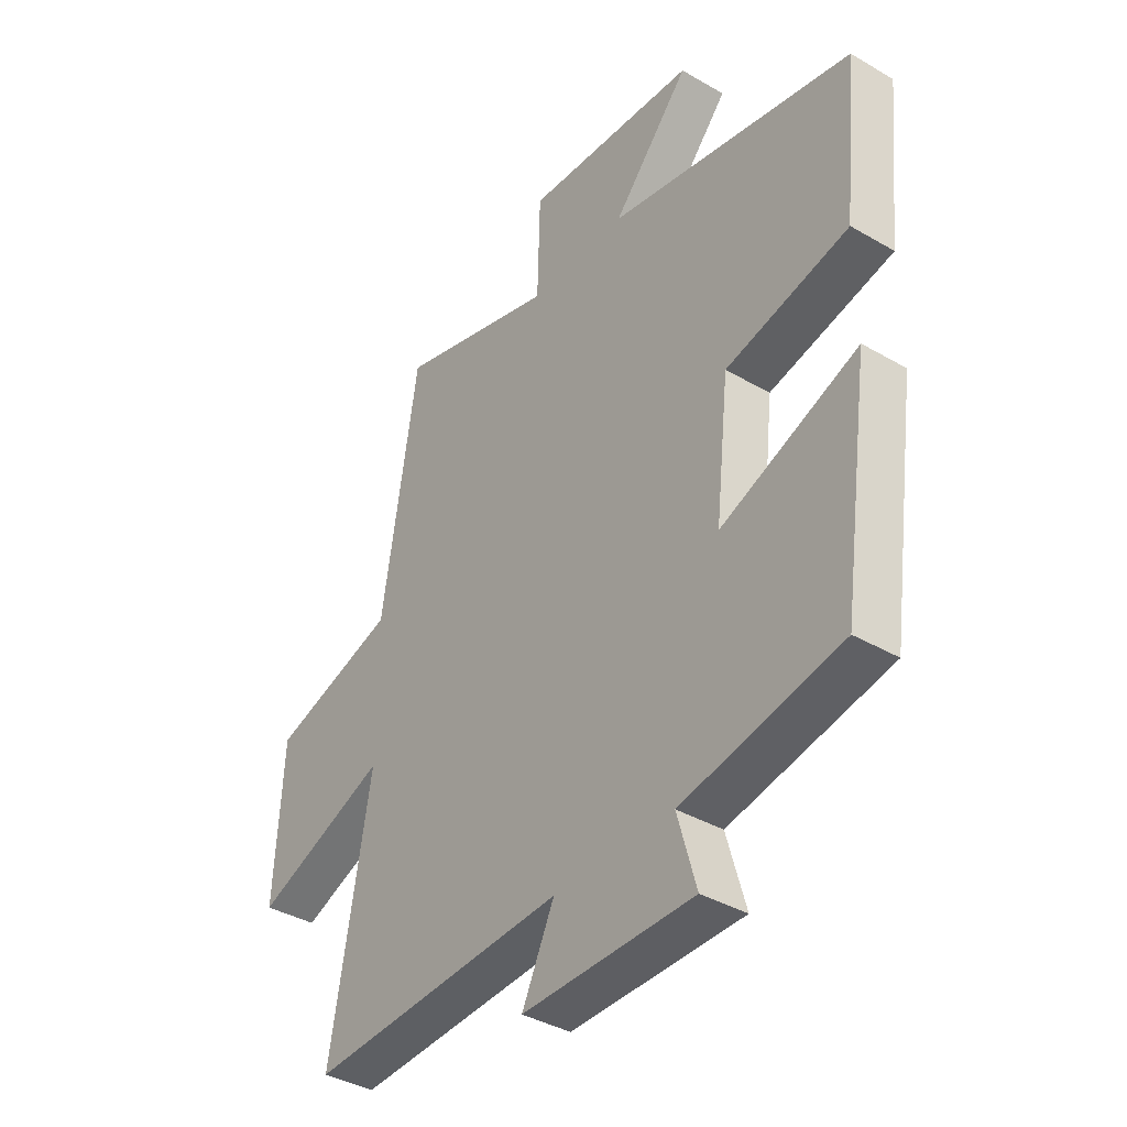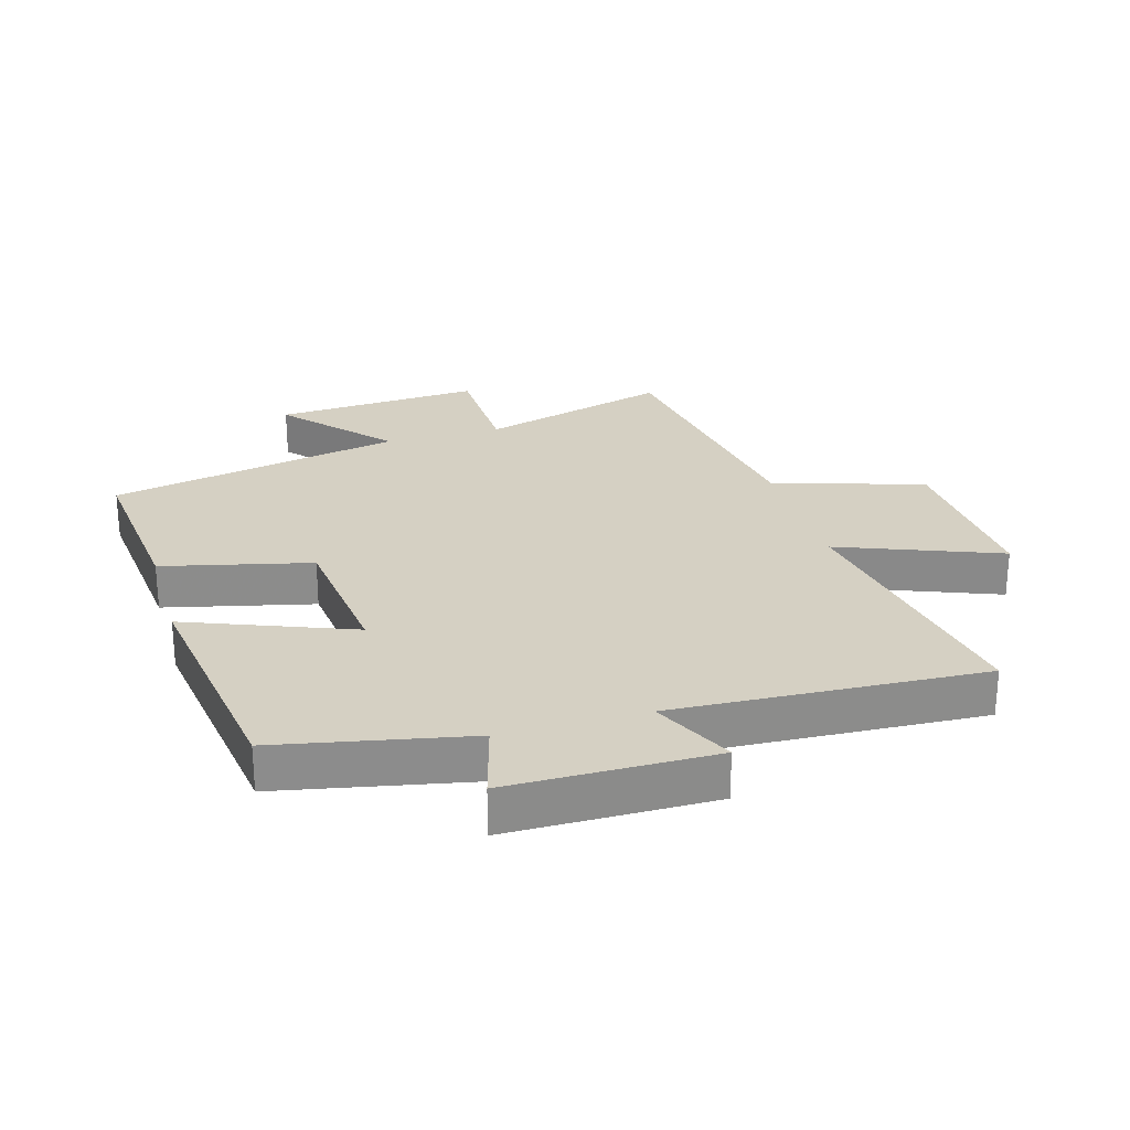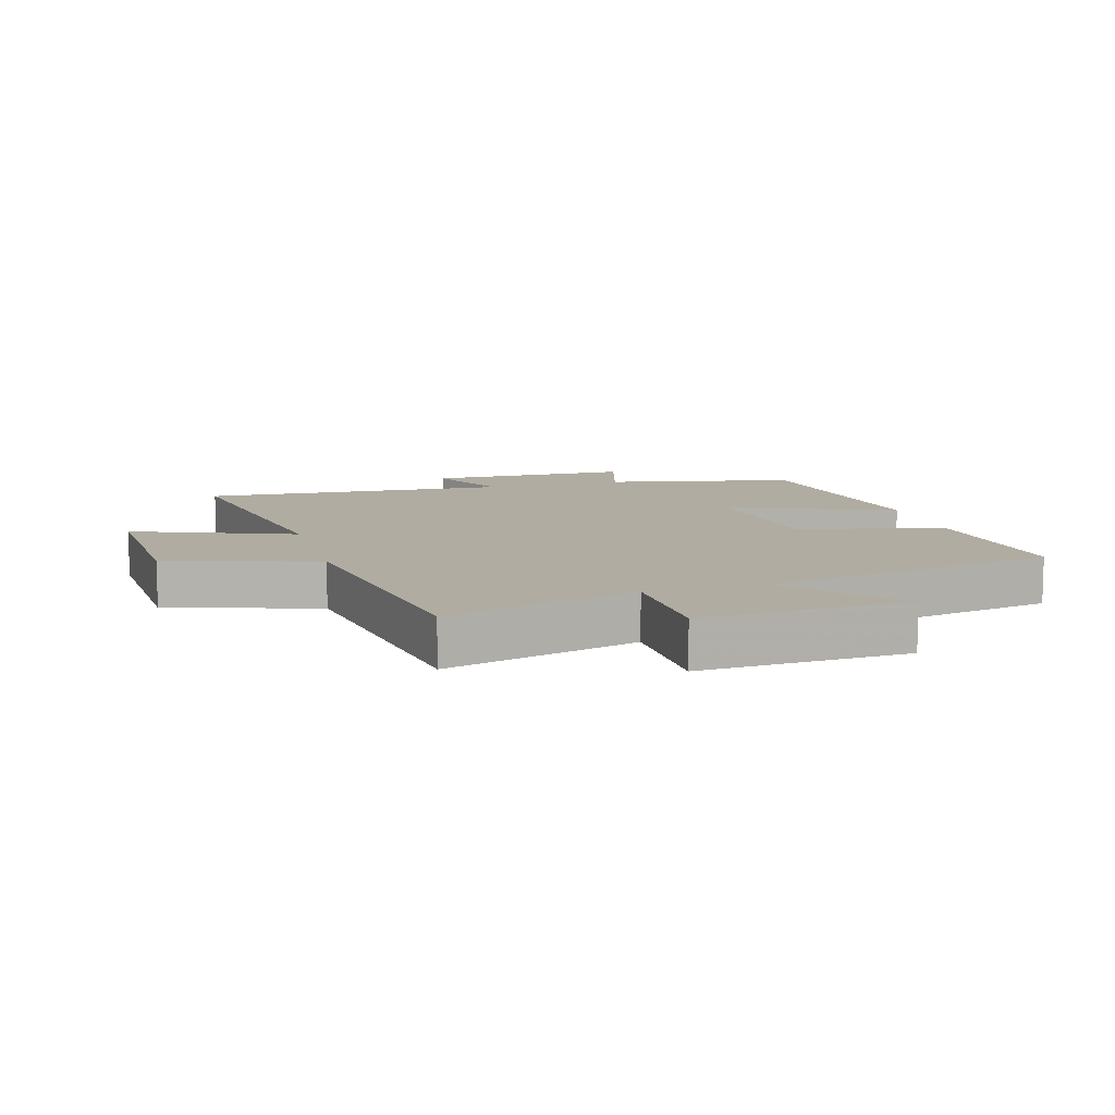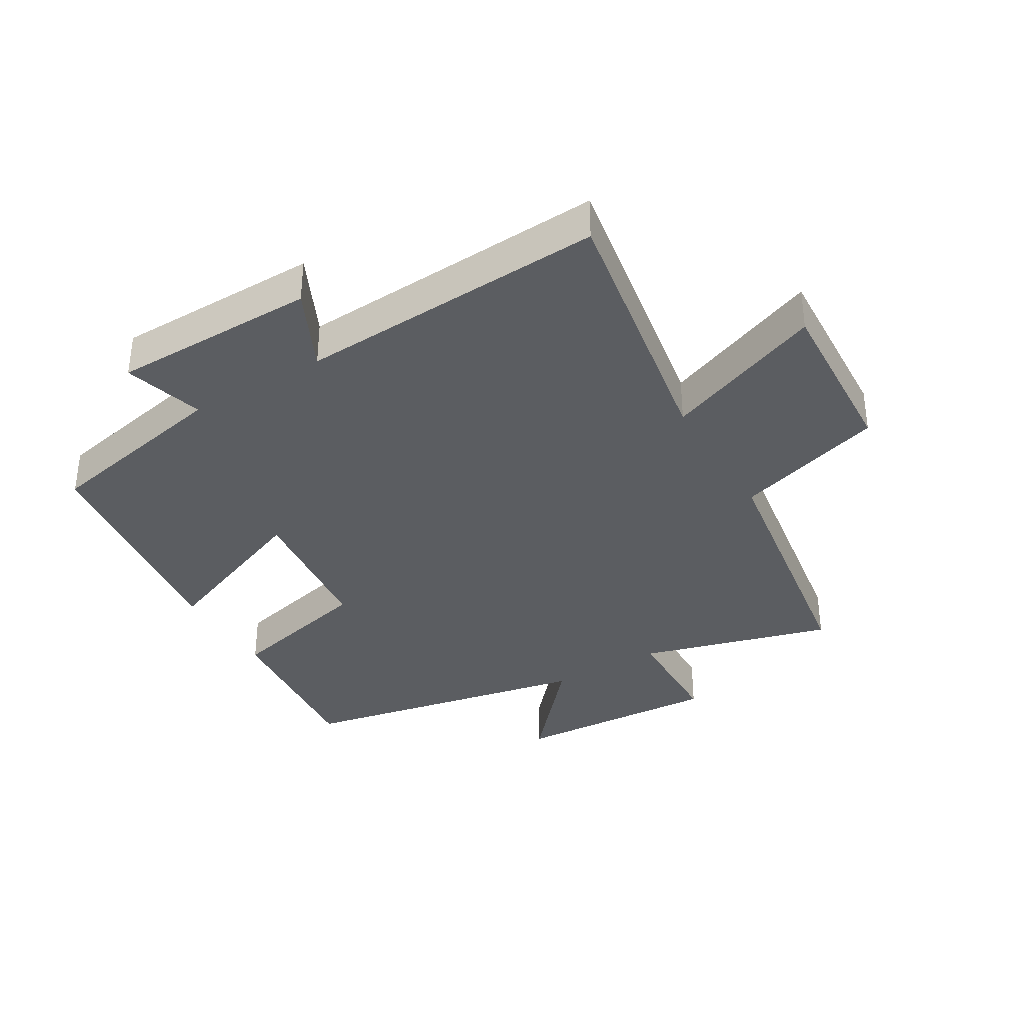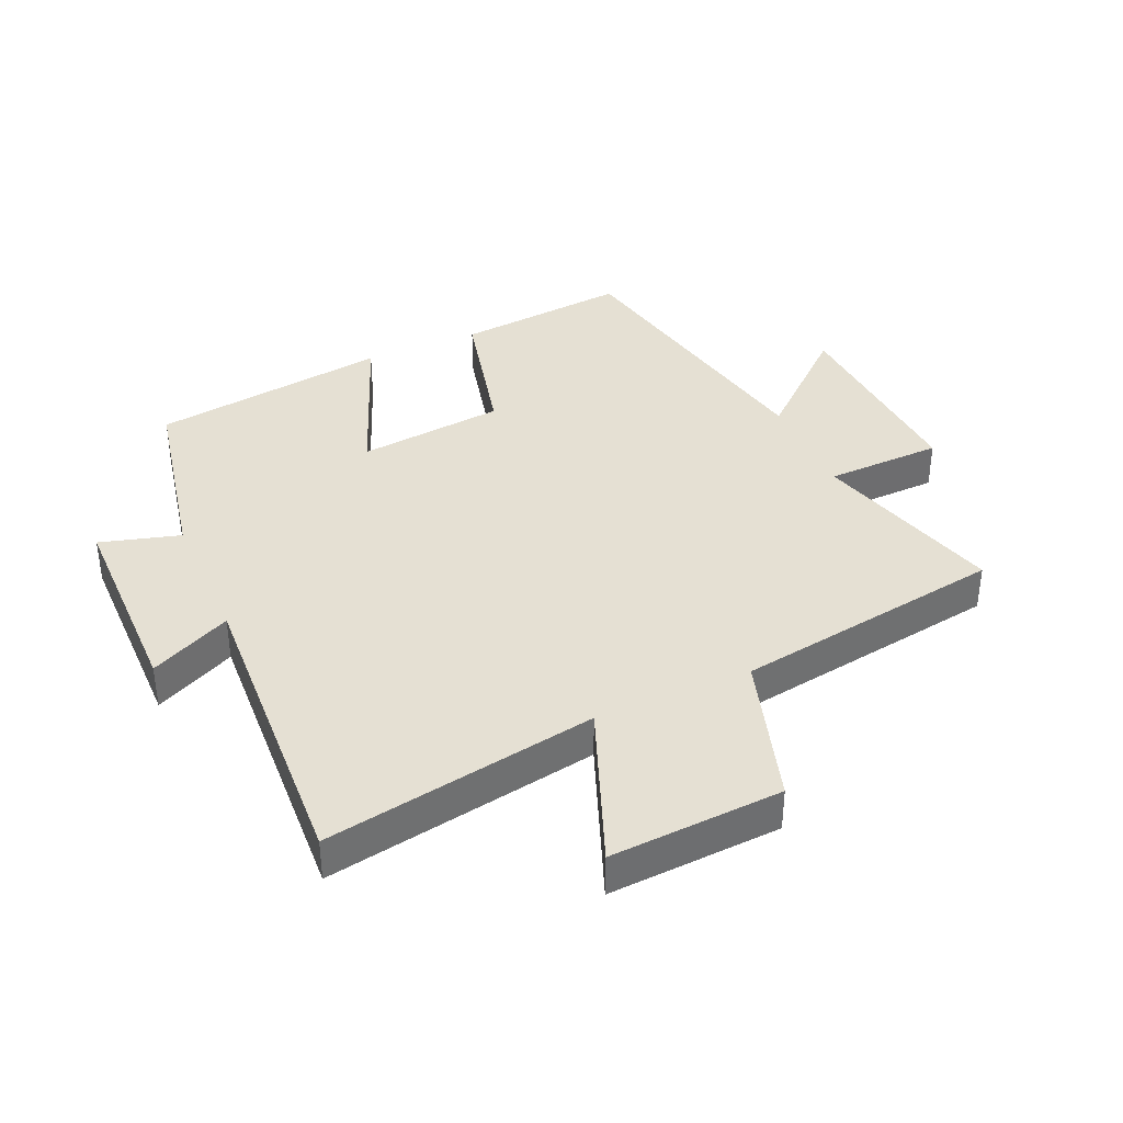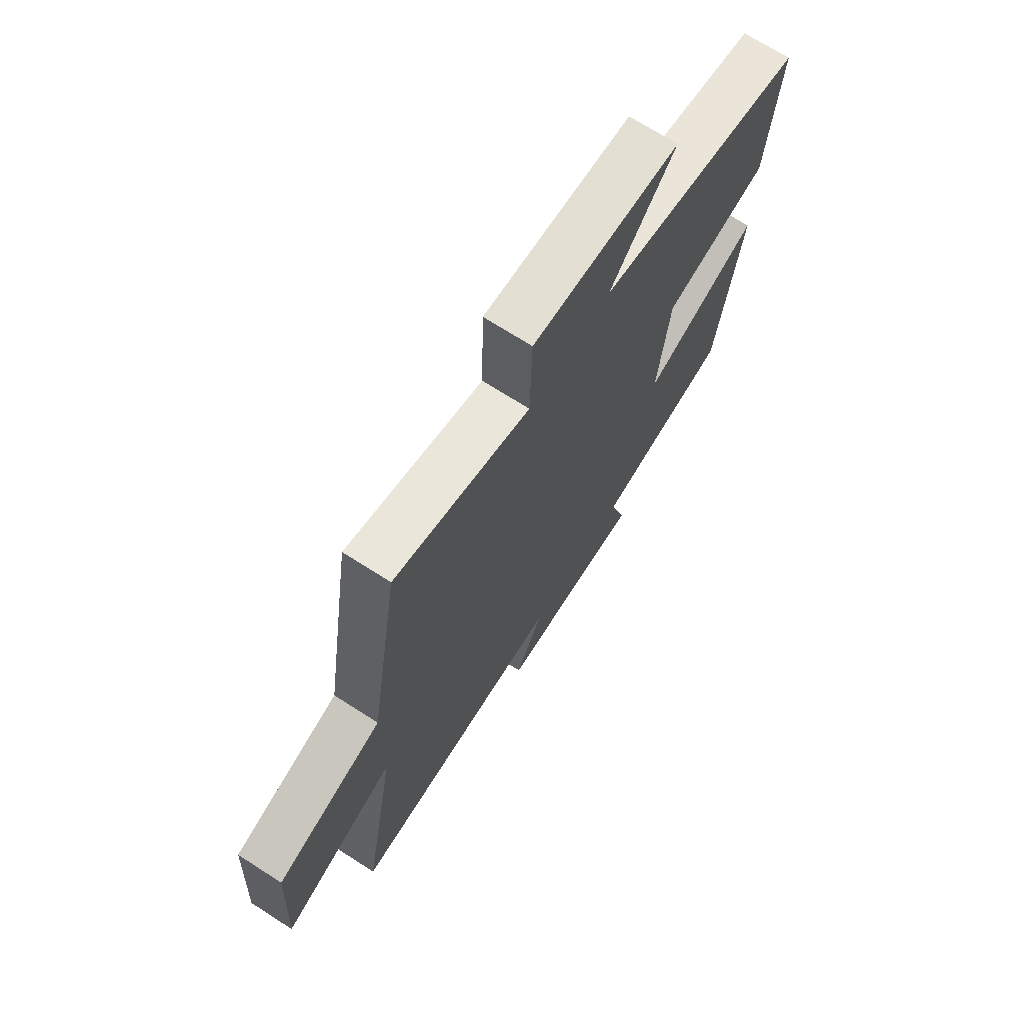
<metadata>
{"format":"obj","ext":"obj","renderer":"f3d","projection":"perspective","resolution":1024,"background":"white","views":[{"elev":-38.3,"azim":53.5,"up":"+Z"},{"elev":26.1,"azim":163.8,"up":"+Y"},{"elev":10.2,"azim":-15.7,"up":"+Y"},{"elev":-36.0,"azim":-149.0,"up":"+Y"},{"elev":37.9,"azim":-113.8,"up":"+Y"},{"elev":70.4,"azim":-57.3,"up":"+Z"}]}
</metadata>
<code>
v -0.432 0.07 0.587
v -0.128 0.07 0.5
v -0.123 0.07 0.686
v 0.207 0.07 0.666
v 0.06 0.07 0.5
v 0.528 0.07 0.405
v 0.5 0.07 0.128
v 0.265 0.07 0.072
v 0.239 0.07 -0.162
v 0.5 0.07 -0.06
v 0.446 0.07 -0.439
v 0.143 0.07 -0.5
v 0.179 0.07 -0.627
v -0.147 0.07 -0.629
v -0.085 0.07 -0.5
v -0.576 0.07 -0.525
v -0.5 0.07 -0.092
v -0.755 0.07 -0.191
v -0.739 0.07 0.083
v -0.5 0.07 0.156
v -0.432 0 0.587
v -0.128 0 0.5
v -0.123 0 0.686
v 0.207 0 0.666
v 0.06 0 0.5
v 0.528 0 0.405
v 0.5 0 0.128
v 0.265 0 0.072
v 0.239 0 -0.162
v 0.5 0 -0.06
v 0.446 0 -0.439
v 0.143 0 -0.5
v 0.179 0 -0.627
v -0.147 0 -0.629
v -0.085 0 -0.5
v -0.576 0 -0.525
v -0.5 0 -0.092
v -0.755 0 -0.191
v -0.739 0 0.083
v -0.5 0 0.156
f 17 18 19 20
f 17 20 1 2
f 15 16 17 2
f 12 13 14 15
f 9 10 11 12
f 8 9 12 15
f 5 6 7 8
f 5 8 15 2
f 2 3 4 5
f 40 39 38 37
f 22 21 40 37
f 22 37 36 35
f 35 34 33 32
f 32 31 30 29
f 35 32 29 28
f 28 27 26 25
f 22 35 28 25
f 25 24 23 22
f 1 21 22 2
f 2 22 23 3
f 3 23 24 4
f 4 24 25 5
f 5 25 26 6
f 6 26 27 7
f 7 27 28 8
f 8 28 29 9
f 9 29 30 10
f 10 30 31 11
f 11 31 32 12
f 12 32 33 13
f 13 33 34 14
f 14 34 35 15
f 15 35 36 16
f 16 36 37 17
f 17 37 38 18
f 18 38 39 19
f 19 39 40 20
f 20 40 21 1

</code>
